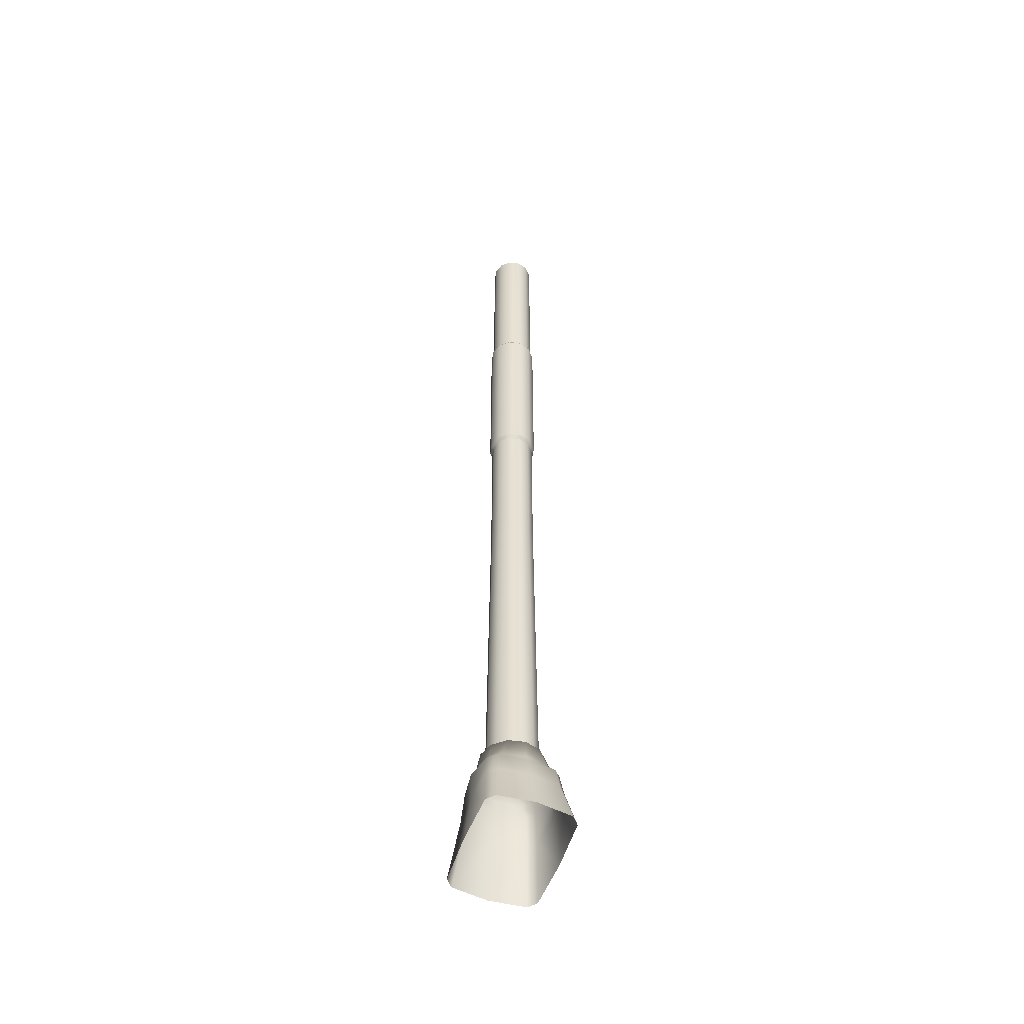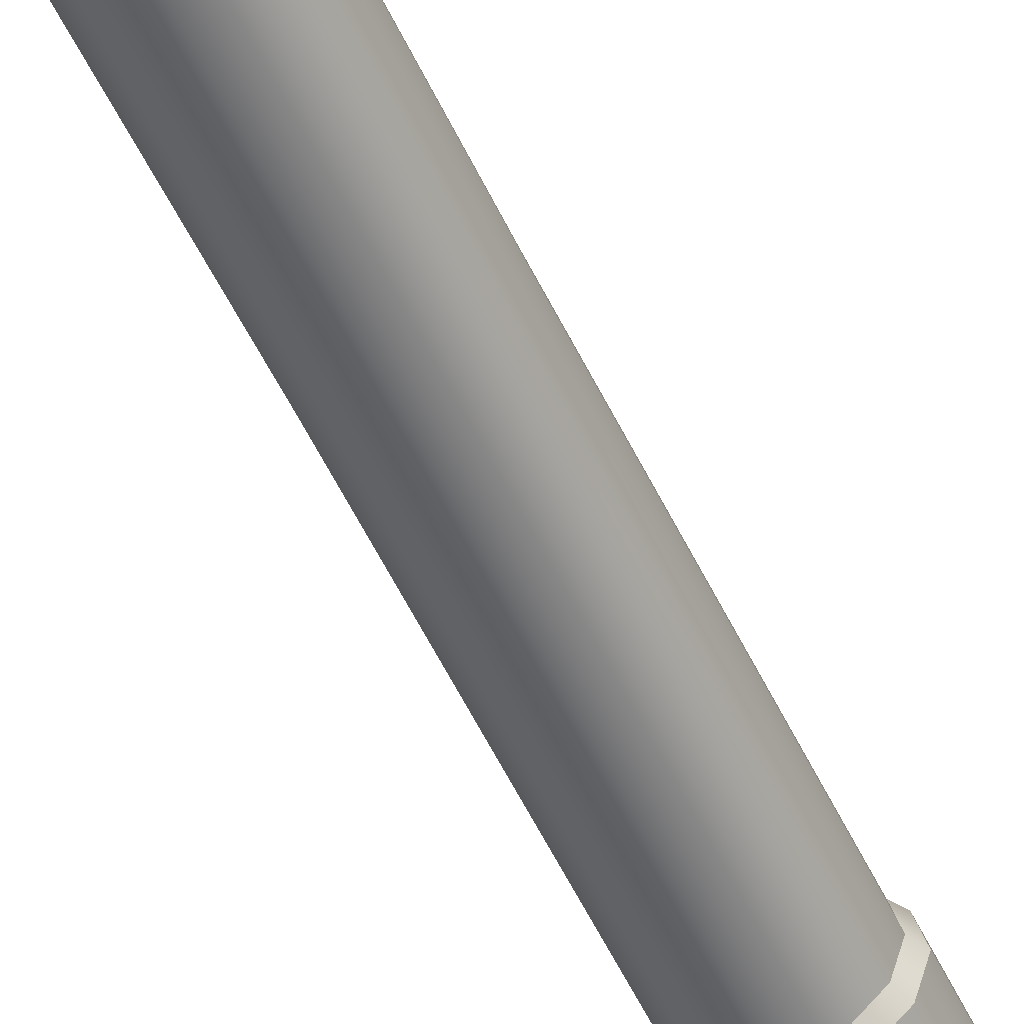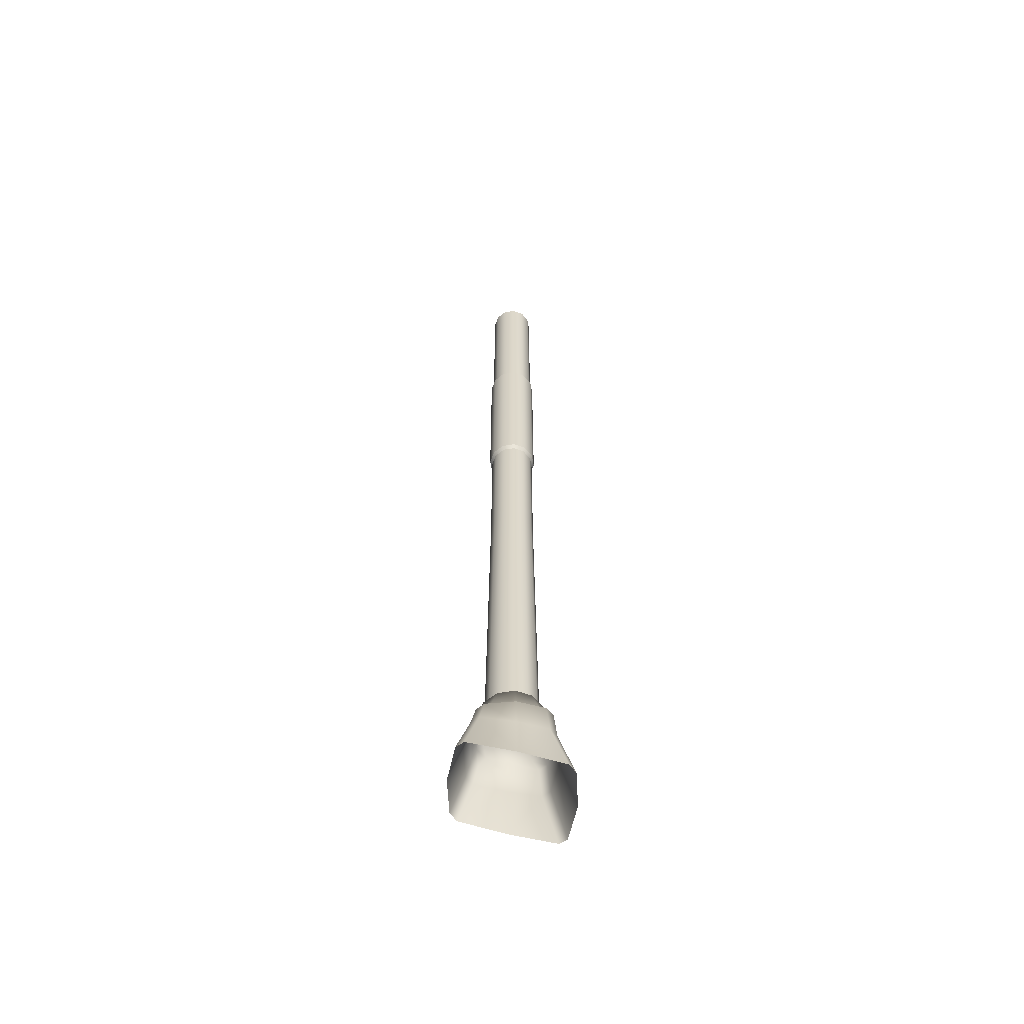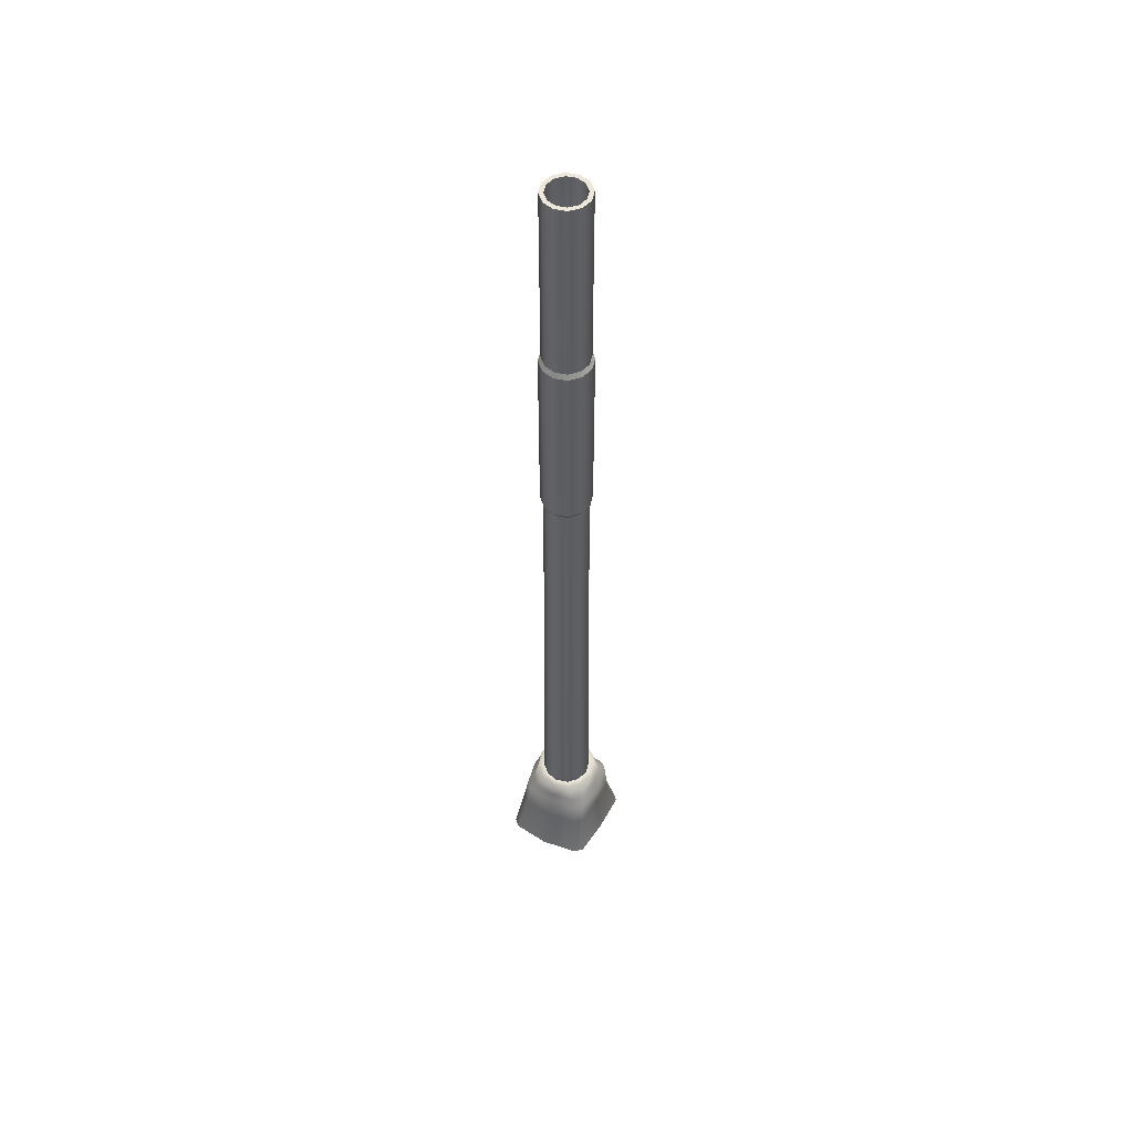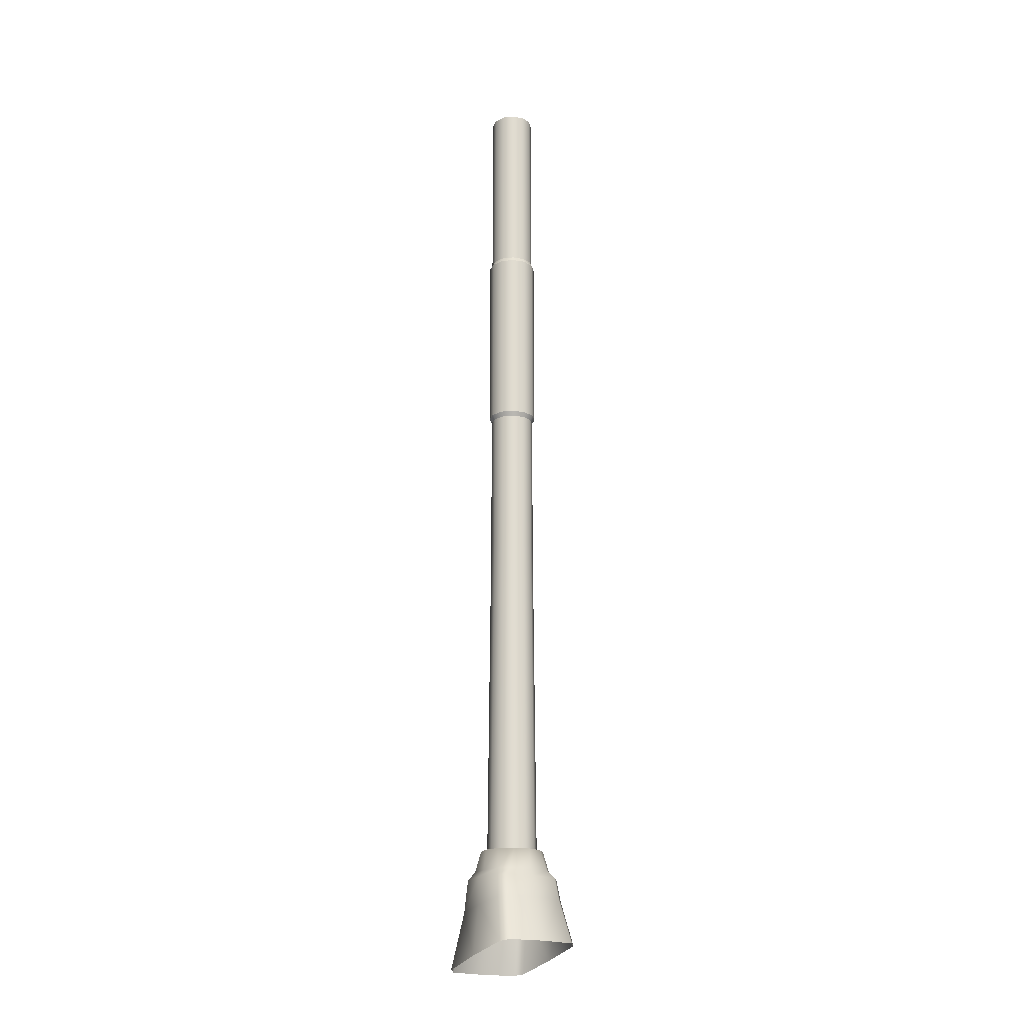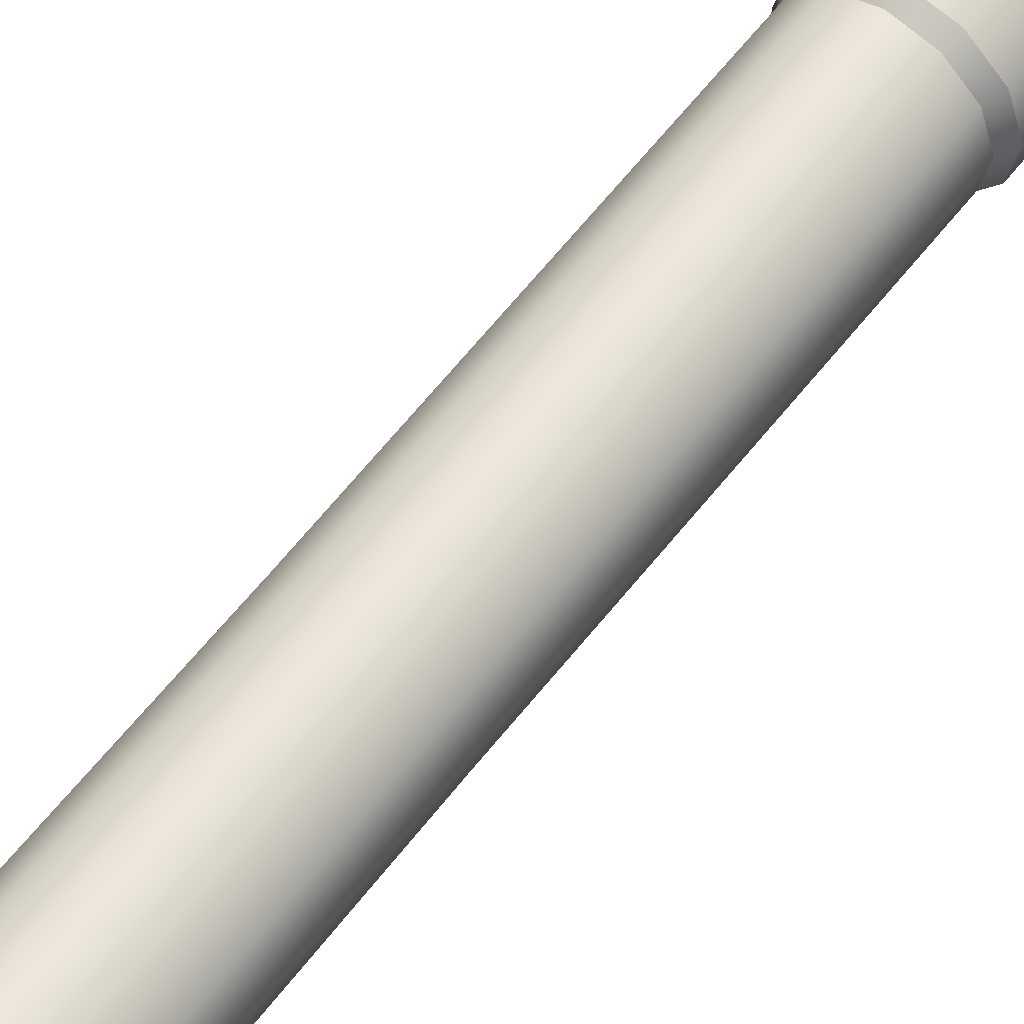
<metadata>
{"format":"obj","ext":"obj","renderer":"f3d","projection":"perspective","resolution":1024,"background":"white","views":[{"elev":-50.8,"azim":-22.8,"up":"+Z"},{"elev":-54.4,"azim":-155.0,"up":"+Y"},{"elev":-59.4,"azim":85.0,"up":"+Z"},{"elev":52.7,"azim":27.2,"up":"+Z"},{"elev":-19.9,"azim":-33.6,"up":"+Z"},{"elev":53.5,"azim":-144.6,"up":"+Y"}]}
</metadata>
<code>
g object_1
v 10.67 169.2 452.9
v 9.242 163.9 452.9
v 10.28 163.3 450.7
v 11.87 169.2 450.7
v 5.336 160 452.9
v 5.936 158.9 450.7
v 4e-06 158.6 452.9
v 4e-06 157.4 450.7
v -5.336 160 452.9
v -5.936 158.9 450.7
v -9.242 163.9 452.9
v -10.28 163.3 450.7
v -10.67 169.2 452.9
v -11.87 169.2 450.7
v -9.241 174.6 452.9
v -10.28 175.2 450.7
v -5.336 178.5 452.9
v -5.936 179.5 450.7
v 4e-06 179.9 452.9
v 6e-06 181.1 450.7
v 5.336 178.5 452.9
v 5.936 179.5 450.7
v 9.242 174.6 452.9
v 10.28 175.2 450.7
f 1 2 3 4
f 2 5 6 3
f 5 7 8 6
f 7 9 10 8
f 9 11 12 10
f 11 13 14 12
f 13 15 16 14
f 15 17 18 16
f 17 19 20 18
f 19 21 22 20
f 21 23 24 22
f 23 1 4 24
g object_2
v -20.79 148.1 90.34
v -18.01 154.1 111.5
v -18.89 169.2 109
v -21.72 169.2 85.43
v -18.01 183.5 106.6
v -20.79 190.4 80.52
v -16.77 156.1 122.1
v -19.18 169.2 122.1
v -16.77 182.3 122.1
f 25 26 27 28
f 28 27 29 30
f 27 26 31 32
f 29 27 32 33
g object_3
v 17.79 154.1 111.5
v 20.79 148.1 90.34
v 21.72 169.2 85.43
v 18.67 169.2 109
v 17.79 183.5 106.6
v 20.79 190.4 80.52
v 16.77 156.1 122.1
v 19.18 169.2 122.1
v 16.77 182.3 122.1
f 34 35 36 37
f 38 37 36 39
f 40 34 37 41
f 41 37 38 42
g object_4
v -14.56 150.7 111.9
v -17.34 144.7 91.12
v 0 142.5 91.12
v 0 148.7 111.9
v 17.34 144.7 91.12
v 14.34 150.7 111.9
v -18.01 154.1 111.5
v -20.79 148.1 90.34
v 17.79 154.1 111.5
v 20.79 148.1 90.34
v 16.77 156.1 122.1
v 13.62 152.8 122.1
v 0 151.3 122.1
v -13.62 152.8 122.1
v -16.77 156.1 122.1
f 43 44 45 46
f 45 47 48 46
f 43 49 50 44
f 51 48 47 52
f 53 54 48 51
f 46 48 54 55
f 56 43 46 55
f 56 57 49 43
g object_5
v -17.34 193.7 79.74
v -14.56 186.9 106.2
v 0 188.9 106.2
v 0 196 79.74
v 14.34 186.9 106.2
v 17.34 193.7 79.74
v -18.01 183.5 106.6
v -20.79 190.4 80.52
v 17.79 183.5 106.6
v 20.79 190.4 80.52
v -16.77 182.3 122.1
v -13.62 185.6 122.1
v 0 187.1 122.1
v 13.62 185.6 122.1
v 16.77 182.3 122.1
f 58 59 60 61
f 60 62 63 61
f 64 59 58 65
f 62 66 67 63
f 68 69 59 64
f 60 59 69 70
f 70 71 62 60
f 71 72 66 62
g object_6
v 9.242 163.9 360.1
v 10.67 169.2 360.1
v 11.87 169.2 362.4
v 10.28 163.3 362.4
v 5.336 160 360.1
v 5.936 158.9 362.4
v 4e-06 158.6 360.1
v 4e-06 157.4 362.4
v -5.336 160 360.1
v -5.936 158.9 362.4
v -9.242 163.9 360.1
v -10.28 163.3 362.4
v -10.67 169.2 360.1
v -11.87 169.2 362.4
v -9.242 174.6 360.1
v -10.28 175.2 362.4
v -5.336 178.5 360.1
v -5.936 179.5 362.4
v 4e-06 179.9 360.1
v 6e-06 181.1 362.4
v 5.336 178.5 360.1
v 5.936 179.5 362.4
v 9.242 174.6 360.1
v 10.28 175.2 362.4
f 73 74 75 76
f 77 73 76 78
f 79 77 78 80
f 81 79 80 82
f 83 81 82 84
f 85 83 84 86
f 87 85 86 88
f 89 87 88 90
f 91 89 90 92
f 93 91 92 94
f 95 93 94 96
f 74 95 96 75
g object_7
v 10.28 163.3 362.4
v 11.87 169.2 362.4
v 11.87 169.2 450.7
v 10.28 163.3 450.7
v 5.936 158.9 362.4
v 5.936 158.9 450.7
v 4e-06 157.4 362.4
v 4e-06 157.4 450.7
v -5.936 158.9 362.4
v -5.936 158.9 450.7
v -10.28 163.3 362.4
v -10.28 163.3 450.7
v -11.87 169.2 362.4
v -11.87 169.2 450.7
v -10.28 175.2 362.4
v -10.28 175.2 450.7
v -5.936 179.5 362.4
v -5.936 179.5 450.7
v 6e-06 181.1 362.4
v 6e-06 181.1 450.7
v 5.936 179.5 362.4
v 5.936 179.5 450.7
v 10.28 175.2 362.4
v 10.28 175.2 450.7
f 97 98 99 100
f 101 97 100 102
f 103 101 102 104
f 105 103 104 106
f 107 105 106 108
f 109 107 108 110
f 111 109 110 112
f 113 111 112 114
f 115 113 114 116
f 117 115 116 118
f 119 117 118 120
f 98 119 120 99
g object_8
v 9.242 163.9 452.9
v 10.67 169.2 452.9
v 10.67 169.2 541.1
v 9.242 163.9 541.1
v 5.336 160 452.9
v 5.336 160 541.1
v 4e-06 158.6 452.9
v 4e-06 158.6 541.1
v -5.336 160 452.9
v -5.336 160 541.1
v -9.242 163.9 452.9
v -9.241 163.9 541.1
v -10.67 169.2 452.9
v -10.67 169.2 541.1
v -9.241 174.6 452.9
v -9.241 174.6 541.1
v -5.336 178.5 452.9
v -5.336 178.5 541.1
v 4e-06 179.9 452.9
v 4e-06 179.9 541.1
v 5.336 178.5 452.9
v 5.336 178.5 541.1
v 9.242 174.6 452.9
v 9.242 174.6 541.1
f 121 122 123 124
f 125 121 124 126
f 127 125 126 128
f 129 127 128 130
f 131 129 130 132
f 133 131 132 134
f 135 133 134 136
f 137 135 136 138
f 139 137 138 140
f 141 139 140 142
f 143 141 142 144
f 122 143 144 123
g object_9
v 9.242 174.6 541.1
v 5.336 178.5 541.1
v 4.333 176.7 541.1
v 7.504 173.6 541.1
v 4e-06 179.9 541.1
v 2e-05 177.9 541.1
v -5.336 178.5 541.1
v -4.333 176.7 541.1
v -9.241 174.6 541.1
v -7.504 173.6 541.1
v -10.67 169.2 541.1
v -8.665 169.2 541.1
v -9.241 163.9 541.1
v -7.504 164.9 541.1
v -5.336 160 541.1
v -4.333 161.7 541.1
v 4e-06 158.6 541.1
v 2.4e-05 160.6 541.1
v 5.336 160 541.1
v 4.333 161.7 541.1
v 9.242 163.9 541.1
v 7.504 164.9 541.1
v 10.67 169.2 541.1
v 8.665 169.2 541.1
f 145 146 147 148
f 146 149 150 147
f 149 151 152 150
f 151 153 154 152
f 153 155 156 154
f 155 157 158 156
f 157 159 160 158
f 159 161 162 160
f 161 163 164 162
f 163 165 166 164
f 165 167 168 166
f 167 145 148 168
g object_10
v 10.38 175.2 135.2
v 5.992 179.6 135.2
v 5.336 178.5 292.1
v 9.242 174.6 292.1
v 0 181.2 135.2
v 4e-06 179.9 292.1
v -5.992 179.6 135.2
v -5.336 178.5 292.1
v -10.38 175.2 135.2
v -9.242 174.6 292.1
v -11.98 169.2 135.2
v -10.67 169.2 292.1
v -10.38 163.2 135.2
v -9.242 163.9 292.1
v -5.992 158.8 135.2
v -5.336 160 292.1
v 0 157.2 135.2
v 4e-06 158.6 292.1
v 5.992 158.8 135.2
v 5.336 160 292.1
v 10.38 163.2 135.2
v 9.242 163.9 292.1
v 11.98 169.2 135.2
v 10.67 169.2 292.1
v 5.336 178.5 360.1
v 9.242 174.6 360.1
v 4e-06 179.9 360.1
v -5.336 178.5 360.1
v -9.242 174.6 360.1
v -10.67 169.2 360.1
v -9.242 163.9 360.1
v -5.336 160 360.1
v 4e-06 158.6 360.1
v 5.336 160 360.1
v 9.242 163.9 360.1
v 10.67 169.2 360.1
f 169 170 171 172
f 170 173 174 171
f 173 175 176 174
f 175 177 178 176
f 177 179 180 178
f 179 181 182 180
f 181 183 184 182
f 183 185 186 184
f 185 187 188 186
f 187 189 190 188
f 189 191 192 190
f 191 169 172 192
f 172 171 193 194
f 171 174 195 193
f 174 176 196 195
f 176 178 197 196
f 178 180 198 197
f 180 182 199 198
f 182 184 200 199
f 184 186 201 200
f 186 188 202 201
f 188 190 203 202
f 190 192 204 203
f 192 172 194 204
g object_11
v 13.04 176.8 135.2
v 7.53 182.3 135.2
v 5.992 179.6 135.2
v 10.38 175.2 135.2
v 0 184.3 135.2
v 0 181.2 135.2
v -7.53 182.3 135.2
v -5.992 179.6 135.2
v -13.04 176.8 135.2
v -10.38 175.2 135.2
v -15.06 169.2 135.2
v -11.98 169.2 135.2
v -13.04 161.7 135.2
v -10.38 163.2 135.2
v -7.53 156.2 135.2
v -5.992 158.8 135.2
v 0 154.2 135.2
v 0 157.2 135.2
v 7.53 156.2 135.2
v 5.992 158.8 135.2
v 13.04 161.7 135.2
v 10.38 163.2 135.2
v 15.06 169.2 135.2
v 11.98 169.2 135.2
f 205 206 207 208
f 206 209 210 207
f 209 211 212 210
f 211 213 214 212
f 213 215 216 214
f 215 217 218 216
f 217 219 220 218
f 219 221 222 220
f 221 223 224 222
f 223 225 226 224
f 225 227 228 226
f 227 205 208 228
g object_12
v 7.504 173.6 510.9
v 4.332 176.7 510.9
v 8.1e-05 169.2 474.9
v -0.000142 177.9 510.9
v -4.333 176.7 510.9
v -7.504 173.6 510.9
v -8.664 169.2 510.9
v -7.504 164.9 510.9
v -4.332 161.7 510.9
v 0.000186 160.6 510.9
v 4.332 161.7 510.9
v 7.504 164.9 510.9
v 8.665 169.2 510.9
v 7.504 173.6 541.1
v 4.333 176.7 541.1
v 2e-05 177.9 541.1
v -4.333 176.7 541.1
v -7.504 173.6 541.1
v -8.665 169.2 541.1
v -7.504 164.9 541.1
v -4.333 161.7 541.1
v 2.4e-05 160.6 541.1
v 4.333 161.7 541.1
v 7.504 164.9 541.1
v 8.665 169.2 541.1
f 229 230 231
f 230 232 231
f 232 233 231
f 233 234 231
f 234 235 231
f 235 236 231
f 236 237 231
f 237 238 231
f 238 239 231
f 239 240 231
f 240 241 231
f 241 229 231
f 242 243 230 229
f 243 244 232 230
f 244 245 233 232
f 245 246 234 233
f 246 247 235 234
f 247 248 236 235
f 248 249 237 236
f 249 250 238 237
f 250 251 239 238
f 251 252 240 239
f 252 253 241 240
f 253 242 229 241
g object_13
v 16.77 182.3 122.1
v 13.62 185.6 122.1
v 10.54 183.5 125.5
v 14.75 179.2 125.5
v 0 187.1 122.1
v 0 185.2 125.5
v -13.62 185.6 122.1
v -10.54 183.5 125.5
v -16.77 182.3 122.1
v -14.75 179.2 125.5
v -19.18 169.2 122.1
v -16.08 169.2 125.5
v -16.77 156.1 122.1
v -14.75 159.2 125.5
v -13.62 152.8 122.1
v -10.54 155 125.5
v 0 151.3 122.1
v 0 153.3 125.5
v 13.62 152.8 122.1
v 10.54 155 125.5
v 16.77 156.1 122.1
v 14.75 159.2 125.5
v 19.18 169.2 122.1
v 16.08 169.2 125.5
v 16.77 182.3 122.1
v 14.75 179.2 125.5
v 15.06 169.2 135.2
v 13.04 161.7 135.2
v 7.53 156.2 135.2
v 0 154.2 135.2
v -7.53 156.2 135.2
v -13.04 161.7 135.2
v -15.06 169.2 135.2
v -13.04 176.8 135.2
v -7.53 182.3 135.2
v 0 184.3 135.2
v 7.53 182.3 135.2
v 13.04 176.8 135.2
v 13.04 176.8 135.2
f 254 255 256 257
f 255 258 259 256
f 258 260 261 259
f 260 262 263 261
f 262 264 265 263
f 264 266 267 265
f 266 268 269 267
f 268 270 271 269
f 270 272 273 271
f 272 274 275 273
f 274 276 277 275
f 276 278 279 277
f 275 277 280 281
f 273 275 281 282
f 271 273 282 283
f 269 271 283 284
f 267 269 284 285
f 265 267 285 286
f 263 265 286 287
f 261 263 287 288
f 259 261 288 289
f 256 259 289 290
f 257 256 290 291
f 277 279 292 280

</code>
